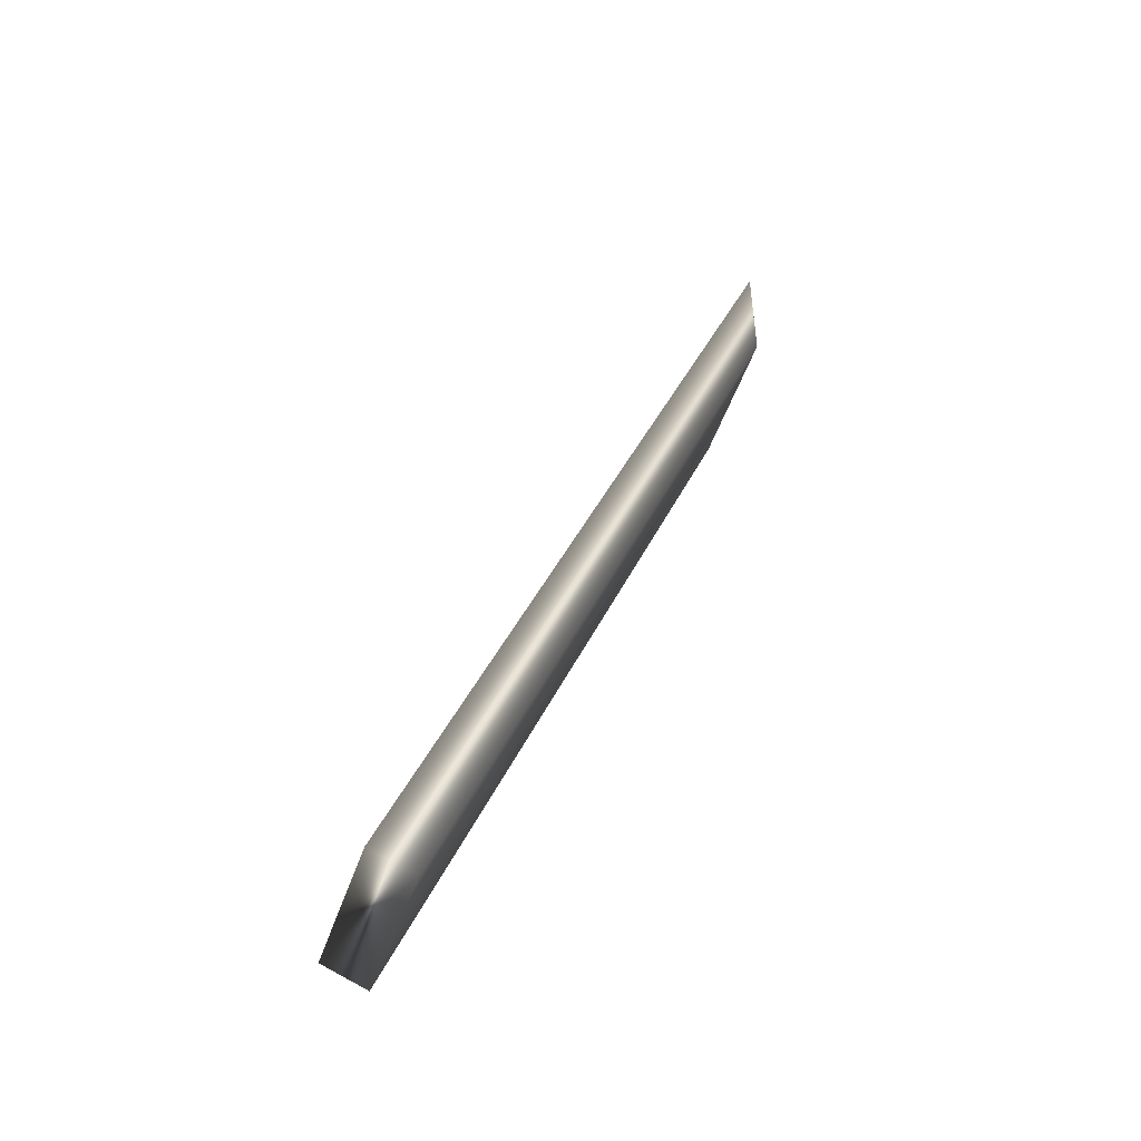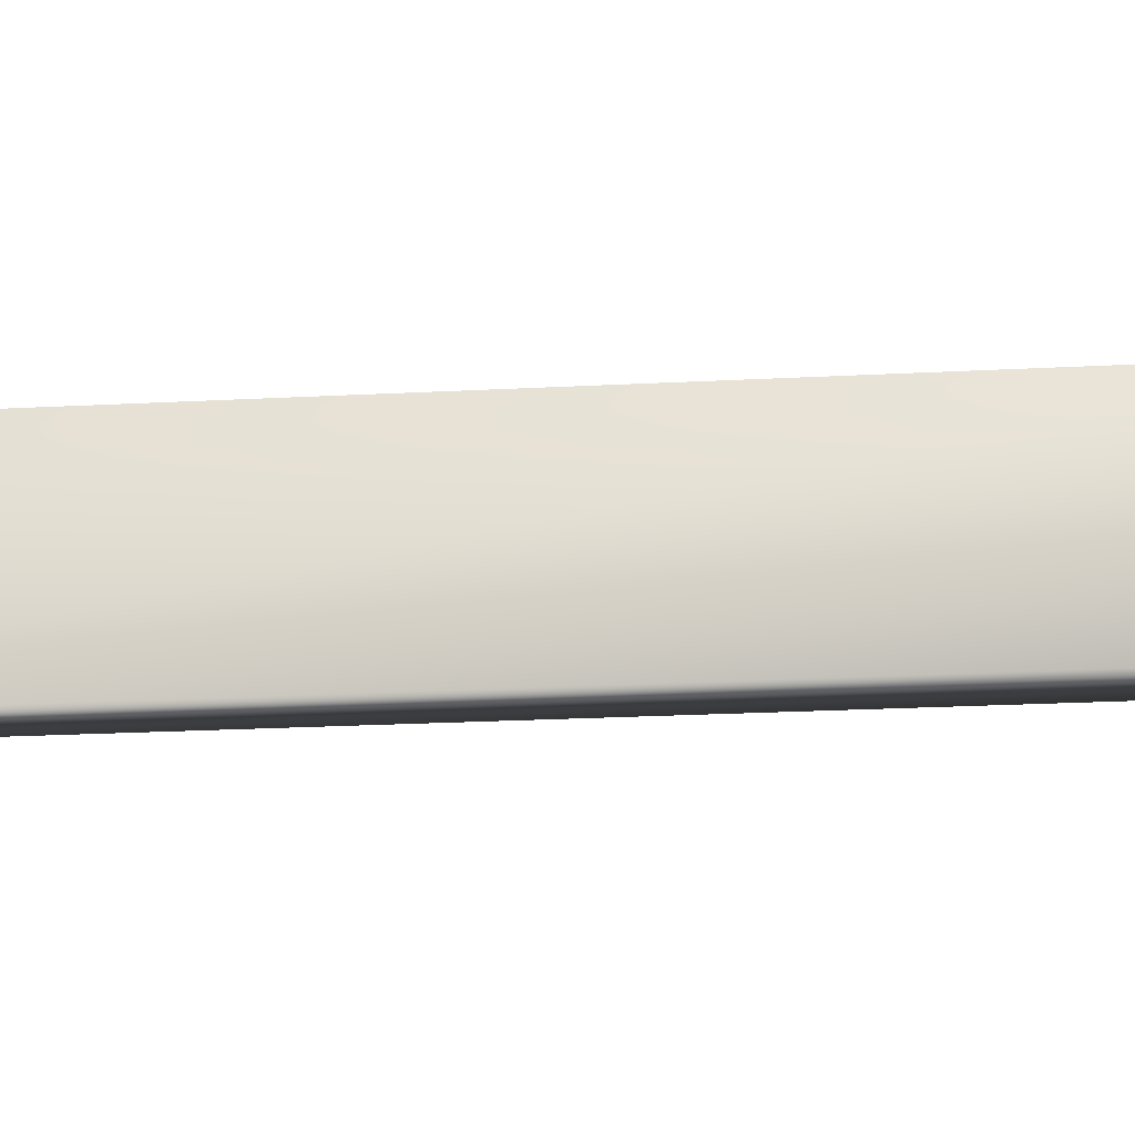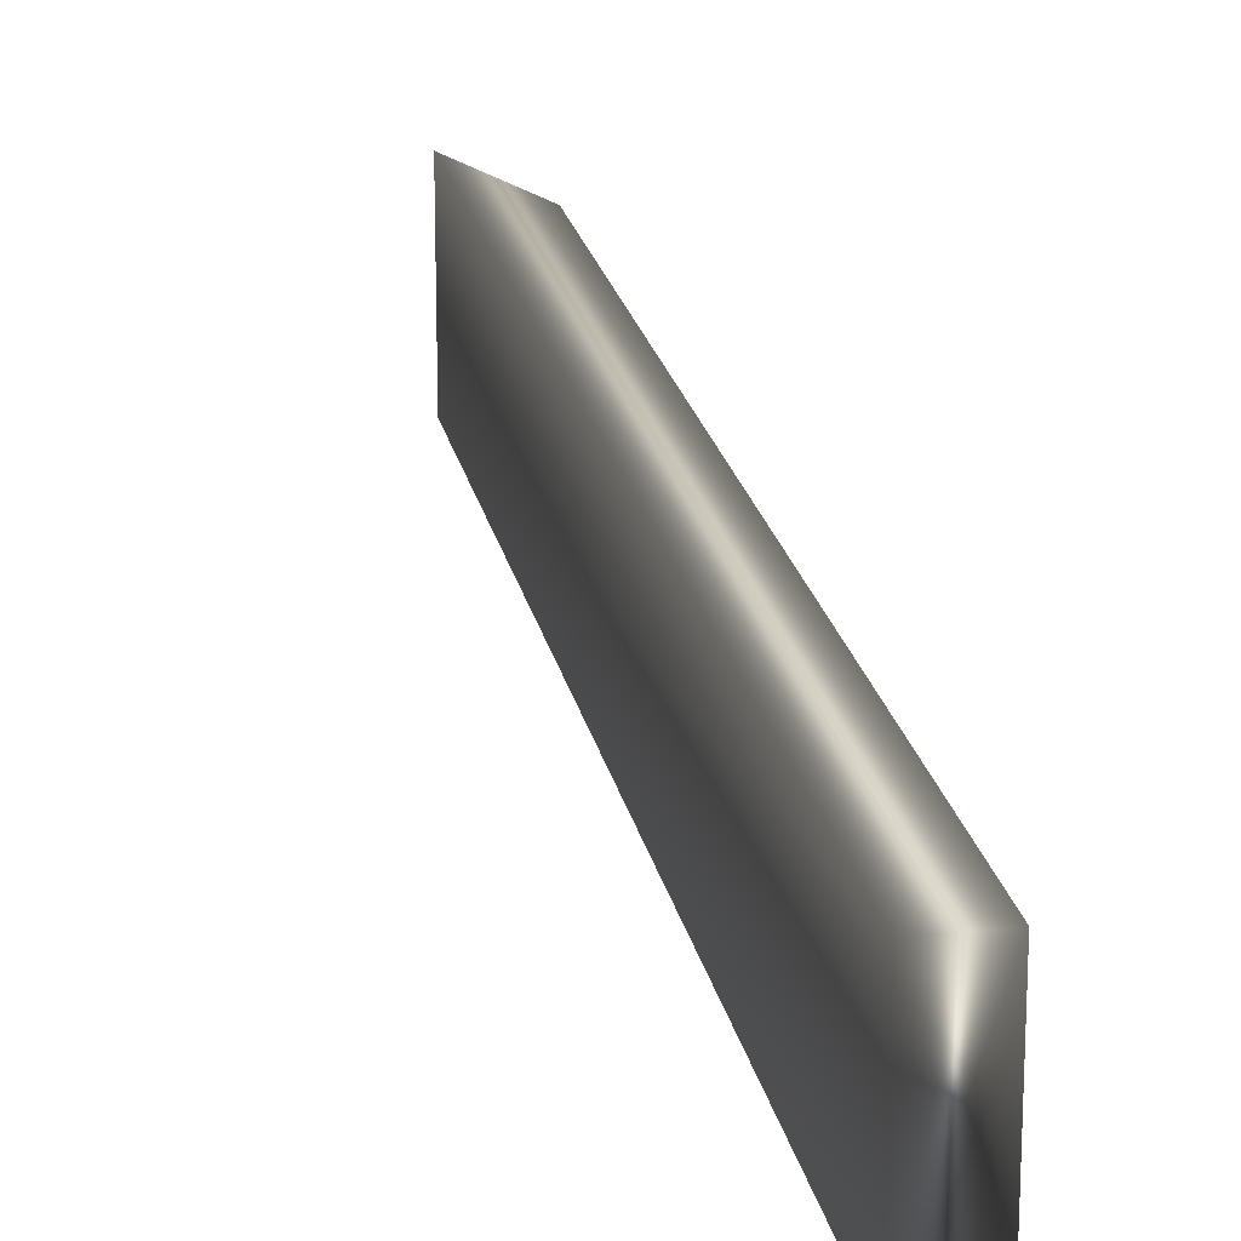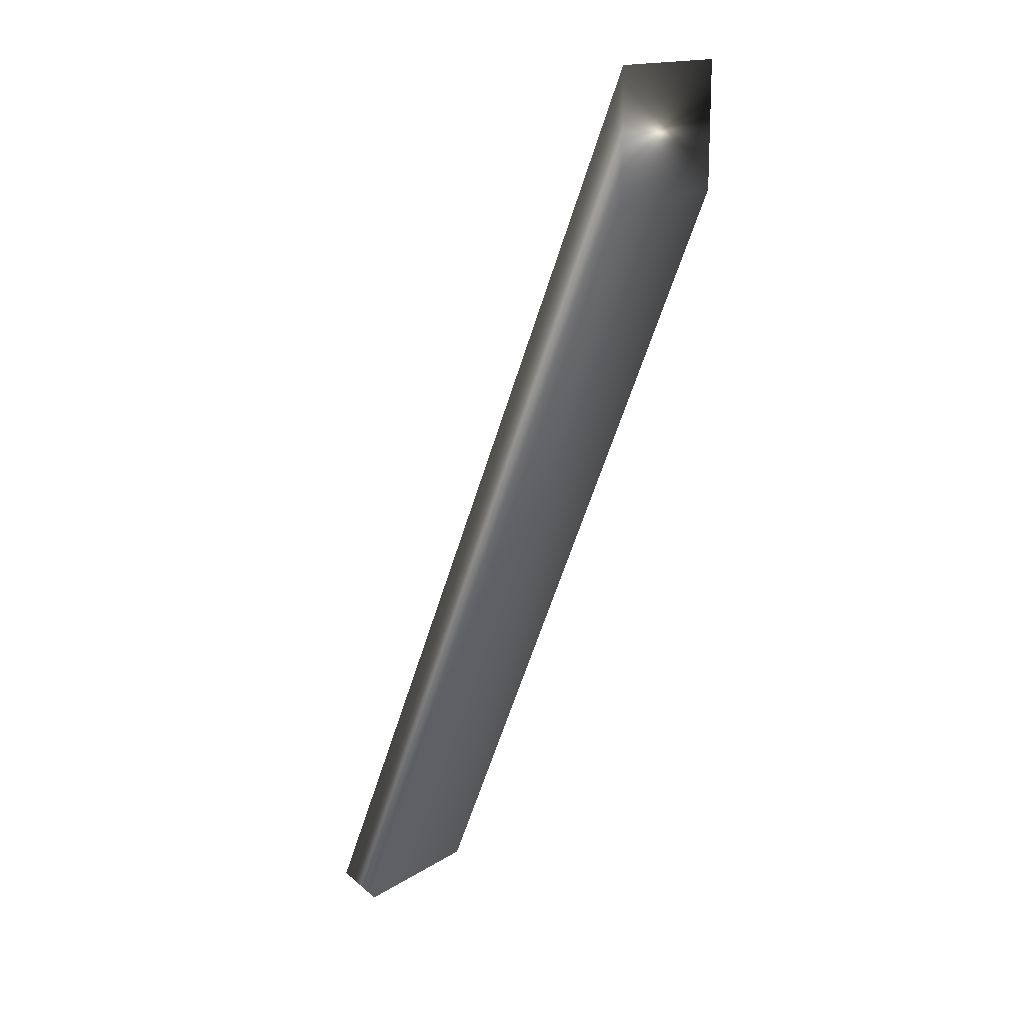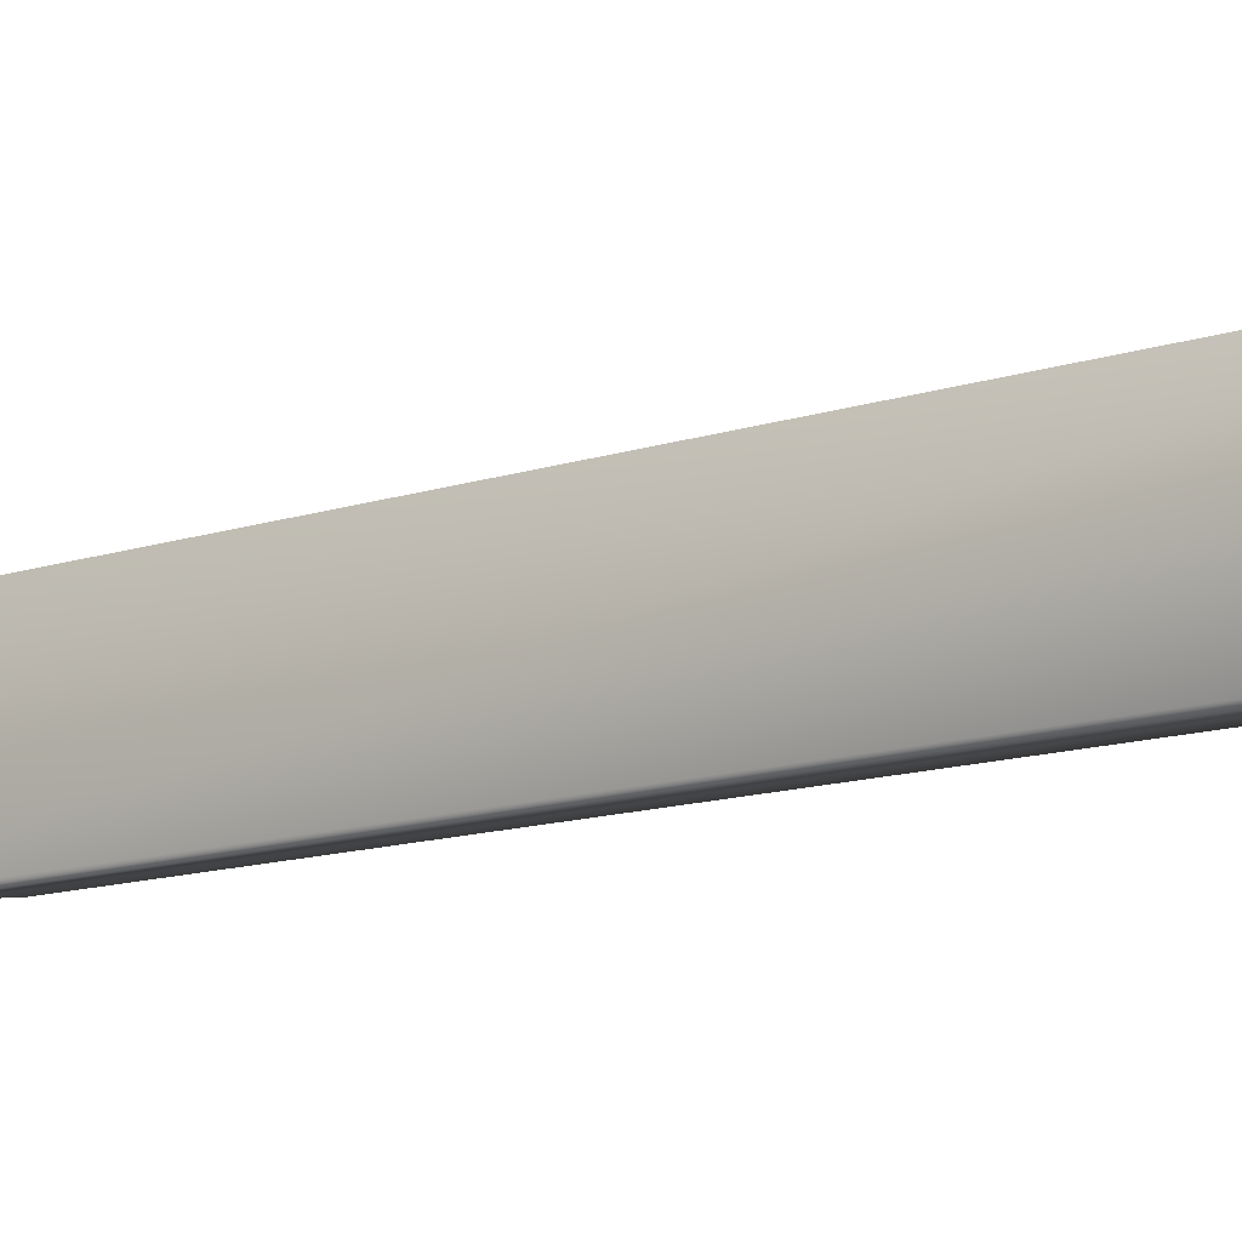
<metadata>
{"format":"obj","ext":"obj","renderer":"f3d","projection":"perspective","resolution":1024,"background":"white","views":[{"elev":-48.1,"azim":161.9,"up":"+Z"},{"elev":-20.6,"azim":-106.3,"up":"+Y"},{"elev":21.0,"azim":147.2,"up":"+Y"},{"elev":16.3,"azim":-141.6,"up":"+Z"},{"elev":-13.2,"azim":104.8,"up":"+Y"}]}
</metadata>
<code>
v -72.45 0.1667 -37
v -72.45 -3.146 -37
v -73.42 0.1667 -37.39
v -73.42 -3.146 -37.39
v -80.8 -3.146 -19.1
v -80.8 0.1667 -19.1
v -80.8 0.1667 -16.32
v -80.8 -3.146 -16.32
f 1 2 3
f 3 2 4
f 5 6 4
f 4 6 3
f 7 1 6
f 6 1 3
f 8 5 2
f 2 5 4
f 2 1 8
f 8 1 7
f 8 7 5
f 5 7 6

</code>
